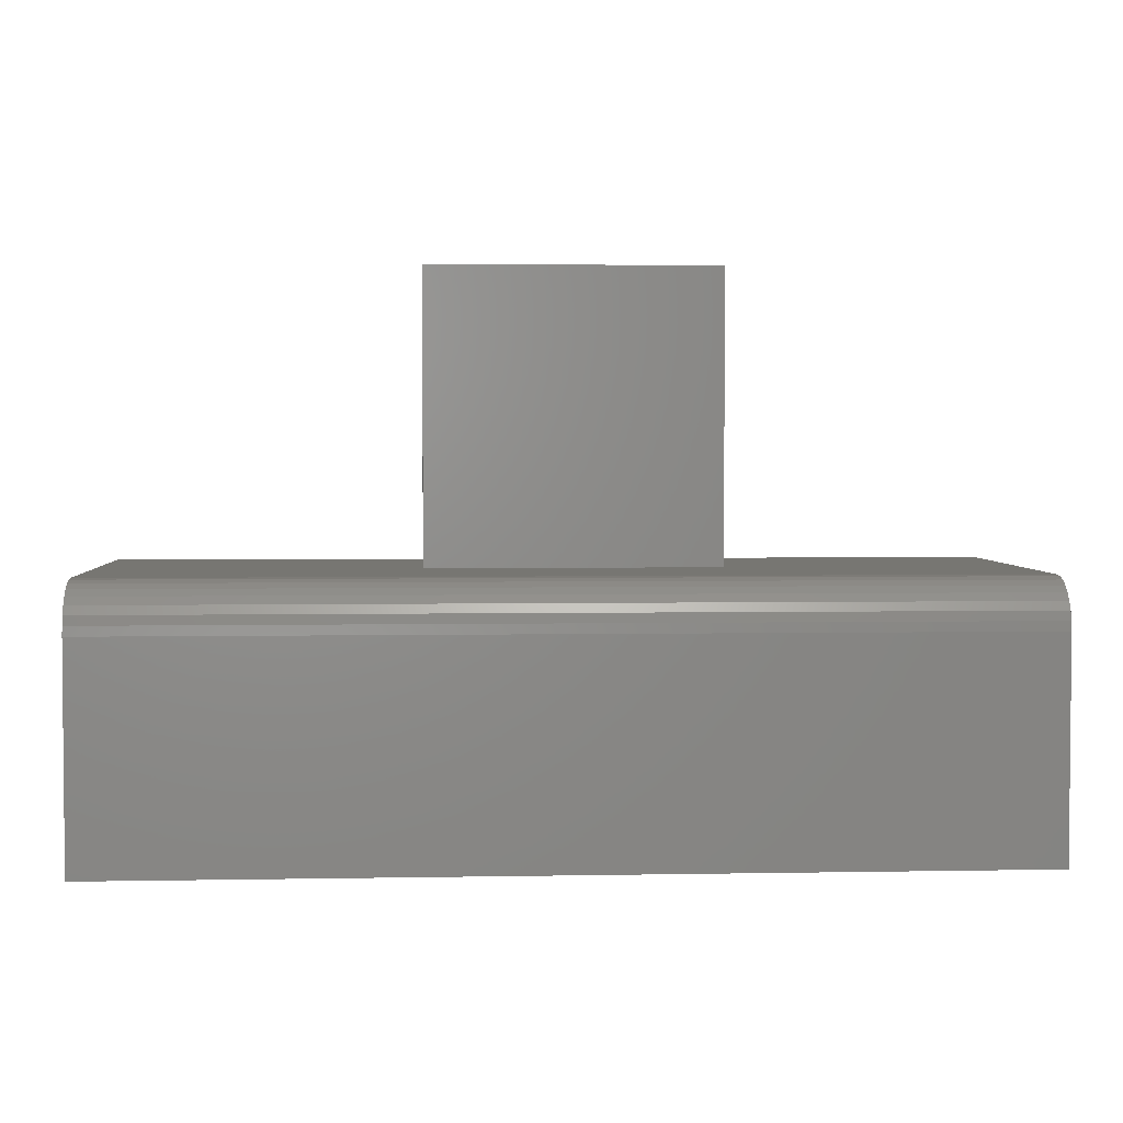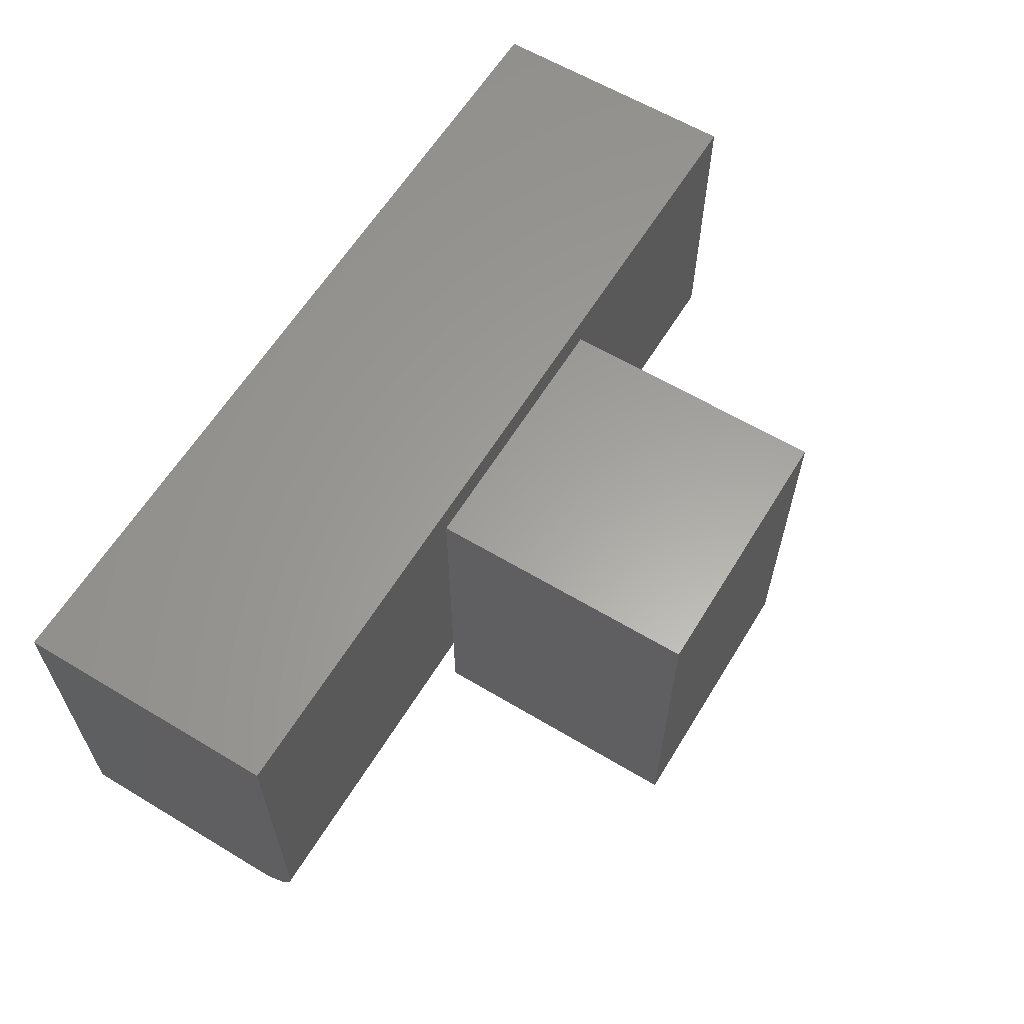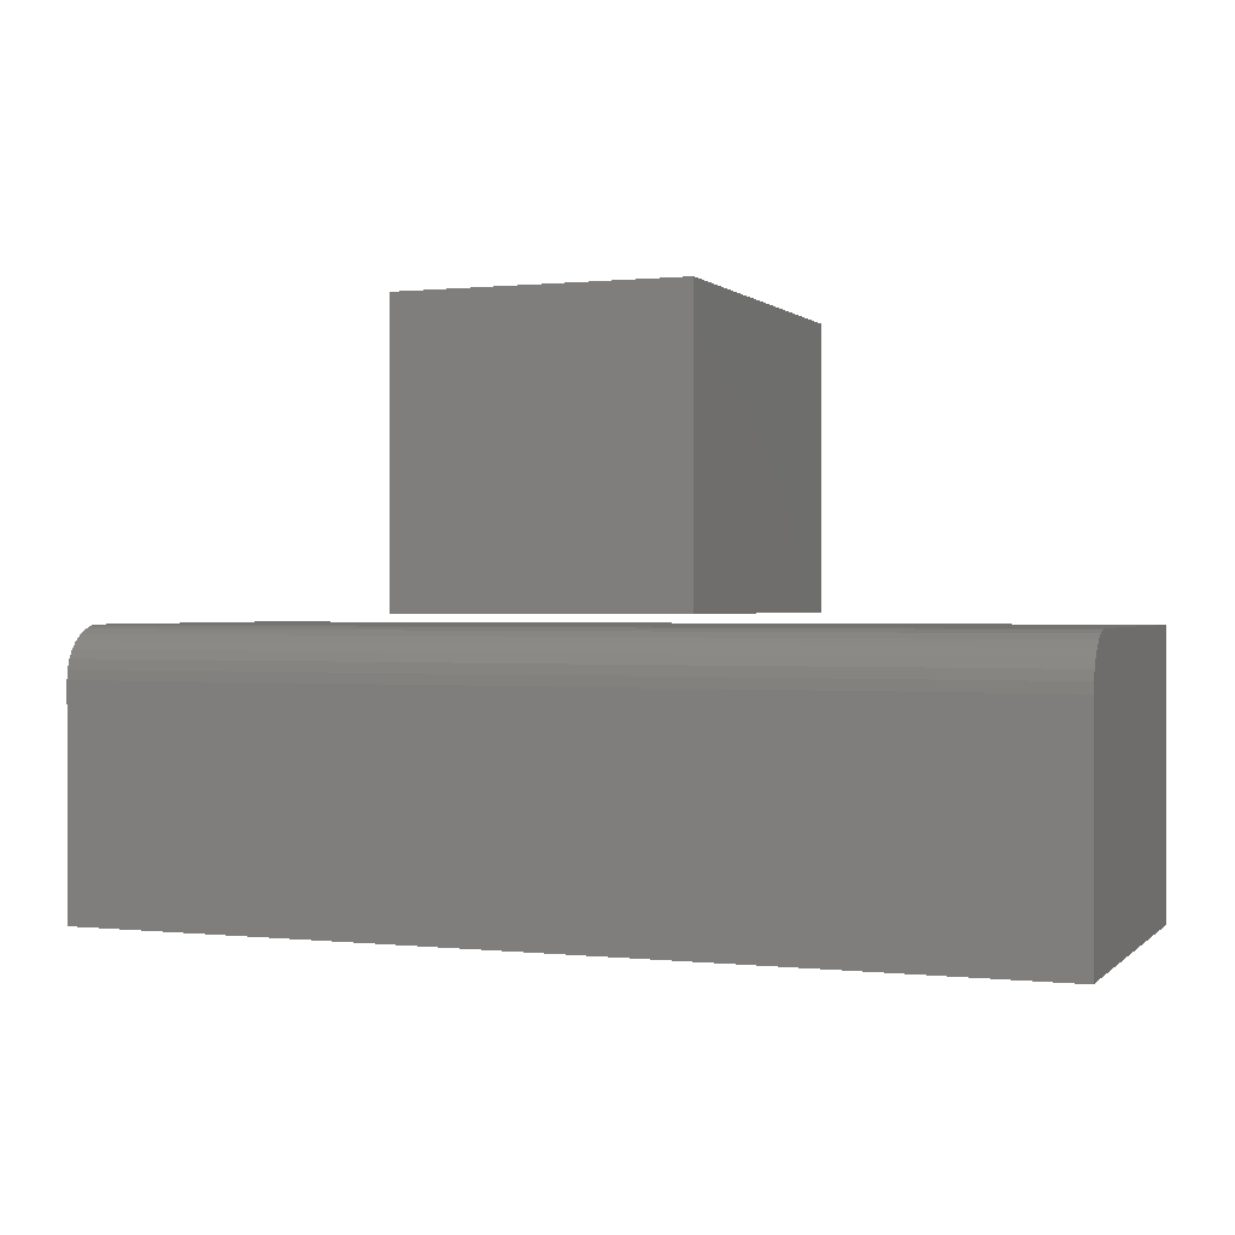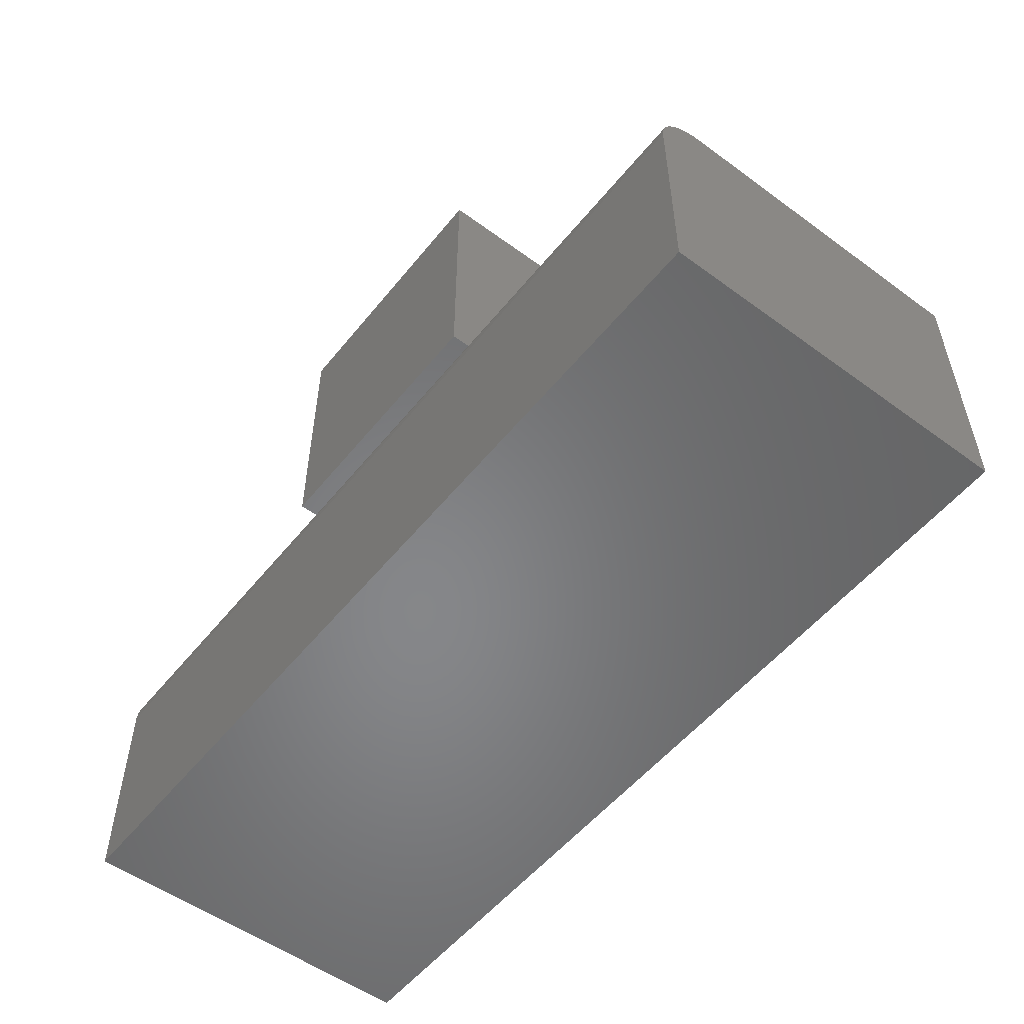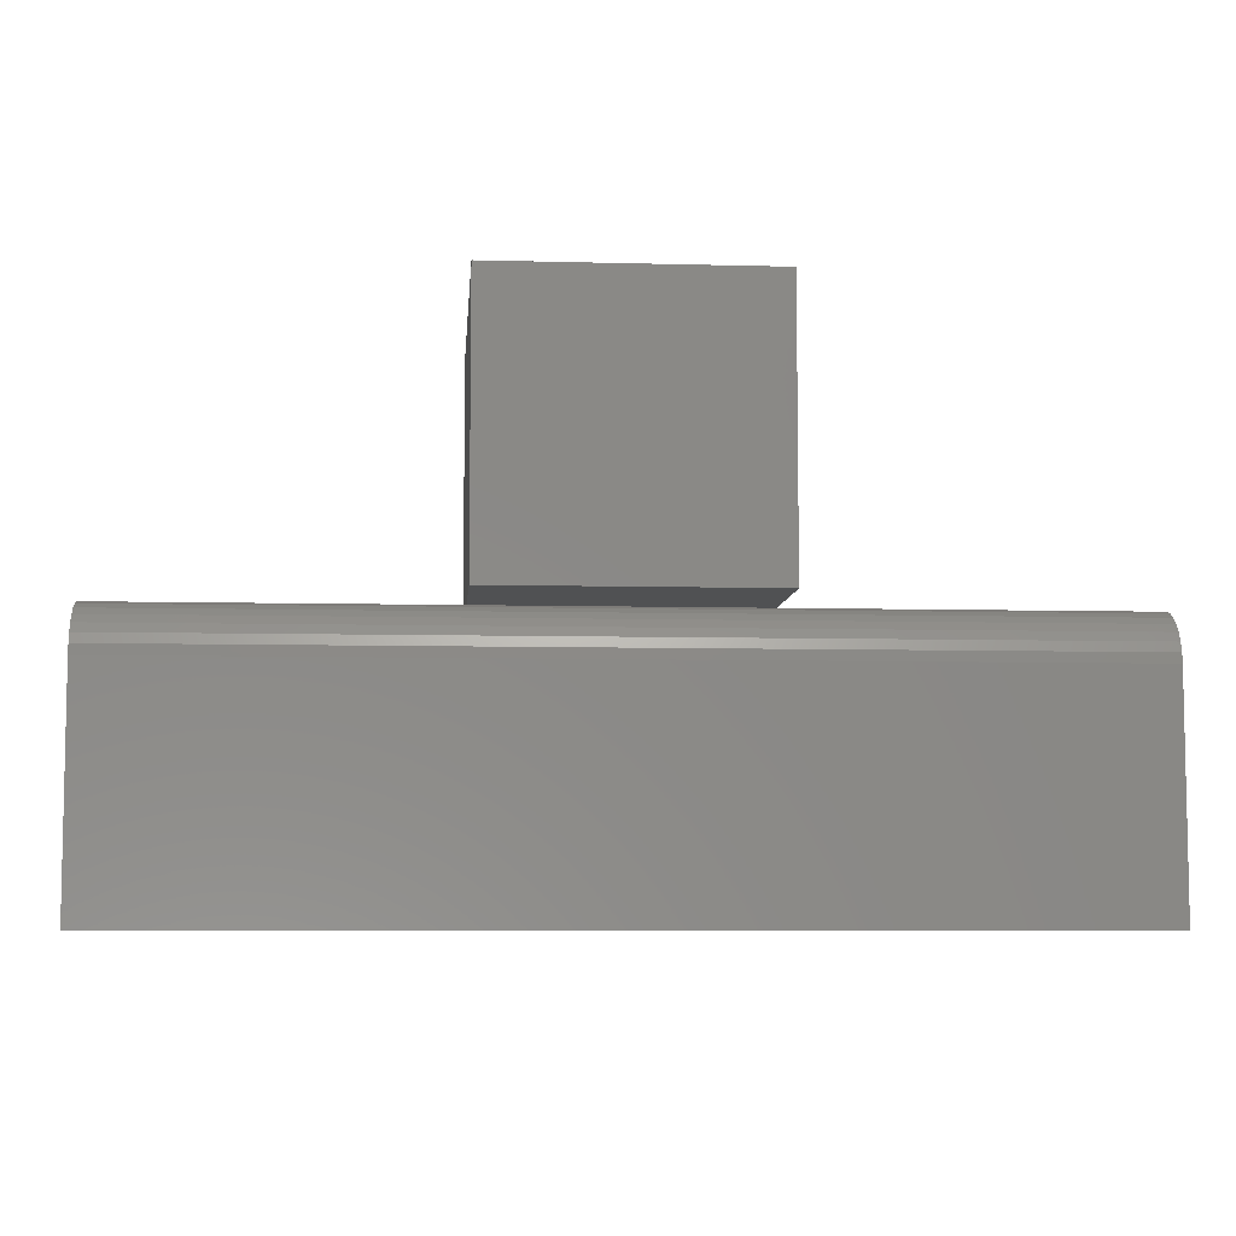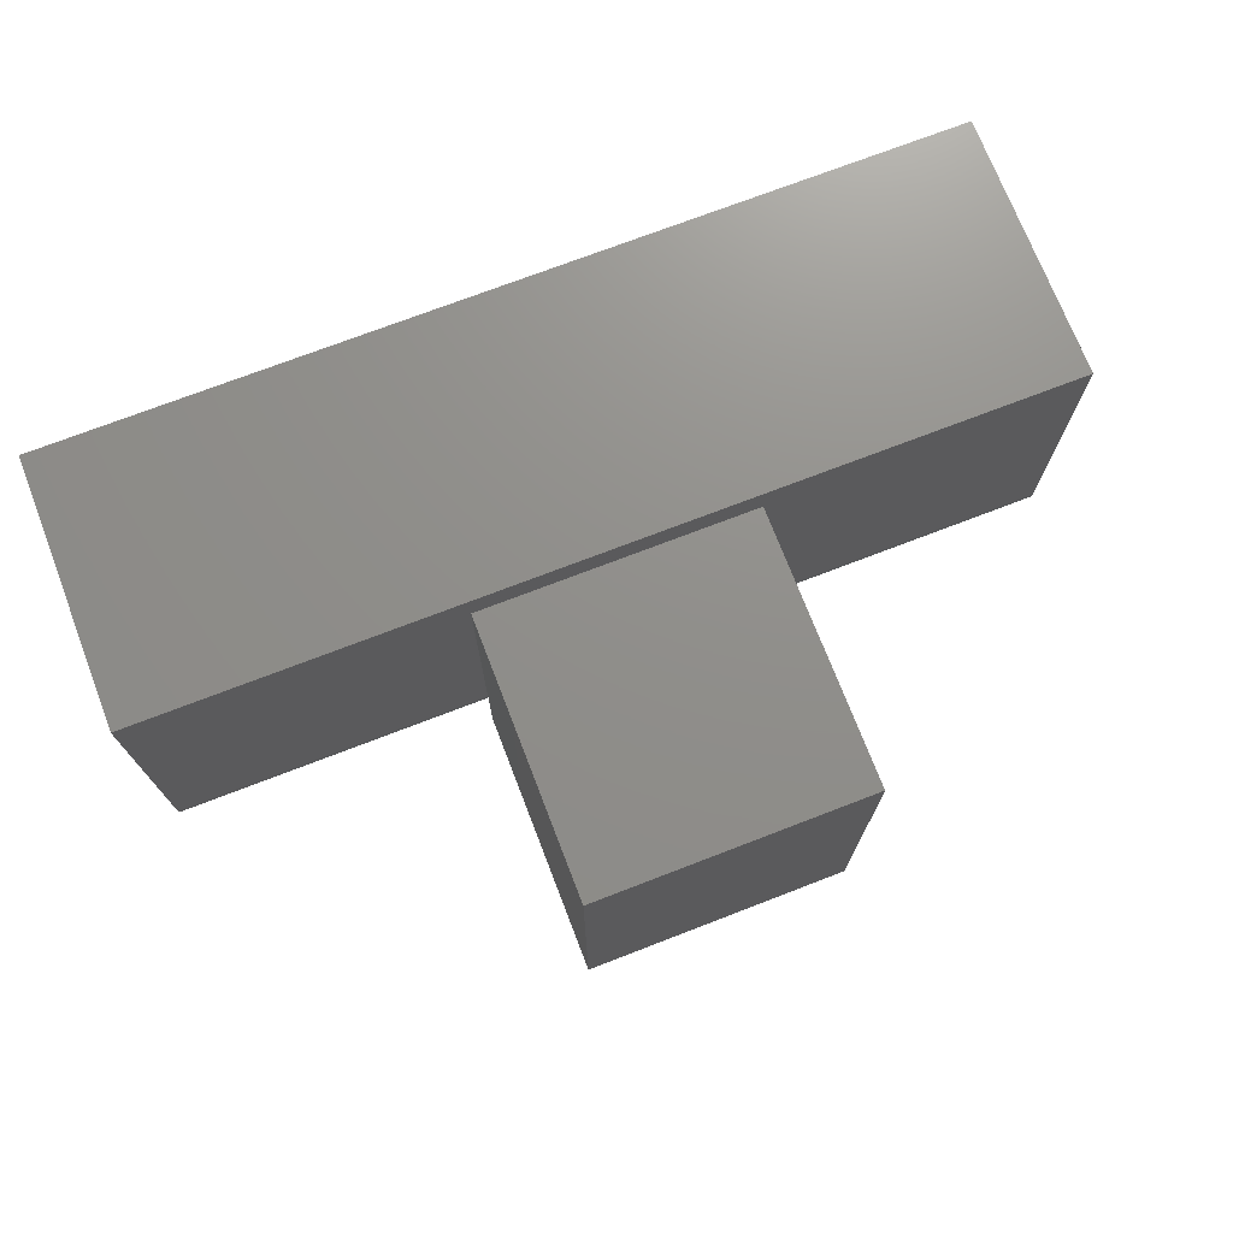
<metadata>
{"format":"stl","ext":"stl","renderer":"f3d","projection":"perspective","resolution":1024,"background":"white","views":[{"elev":3.1,"azim":-3.6,"up":"+Z"},{"elev":61.3,"azim":-58.6,"up":"+Y"},{"elev":0.4,"azim":21.2,"up":"+Z"},{"elev":-53.6,"azim":52.0,"up":"+Z"},{"elev":-6.9,"azim":-4.4,"up":"+Z"},{"elev":73.0,"azim":-21.1,"up":"+Y"}]}
</metadata>
<code>
# stl→obj: 36 verts, 64 faces
v -0.2578 -0.1719 0.4922
v 0 -0.1719 0.4922
v -0.2578 -0.1719 0.75
v 1.579e-17 -0.1719 0.75
v -0.2578 0.1719 0.4922
v -0.2578 0.1719 0.75
v 0 0.1719 0.4922
v 1.579e-17 0.1719 0.75
v -0.5625 -0.1341 0.4813
v 0.3047 -0.1341 0.4813
v 0.3047 -0.125 0.4822
v 0.003454 -0.125 0.4822
v -0.2613 -0.125 0.4822
v -0.5625 -0.125 0.4822
v 0.3047 -0.1429 0.4786
v -0.5625 -0.1429 0.4786
v 0.3047 -0.151 0.4743
v -0.5625 -0.151 0.4743
v 0.3047 -0.1581 0.4684
v -0.5625 -0.1581 0.4684
v 0.3047 -0.164 0.4613
v -0.5625 -0.164 0.4613
v 0.3047 -0.1683 0.4532
v -0.5625 -0.1683 0.4532
v 0.3047 -0.171 0.4444
v -0.5625 -0.171 0.4444
v 0.3047 -0.1719 0.4353
v -0.5625 -0.1719 0.4353
v -0.5625 -0.1719 0.2266
v 0.3047 -0.1719 0.2266
v -0.5625 0.1719 0.4822
v -0.5625 0.1719 0.2266
v -0.2613 0.1719 0.4822
v 0.003454 0.1719 0.4822
v 0.3047 0.1719 0.4822
v 0.3047 0.1719 0.2266
f 1 2 3
f 3 2 4
f 5 6 7
f 7 6 8
f 6 5 3
f 3 5 1
f 8 6 4
f 4 6 3
f 7 8 2
f 2 8 4
f 5 7 1
f 1 7 2
f 9 10 11
f 9 11 12
f 9 12 13
f 9 13 14
f 10 9 15
f 15 9 16
f 15 16 17
f 17 16 18
f 17 18 19
f 19 18 20
f 19 20 21
f 21 20 22
f 21 22 23
f 23 22 24
f 23 24 25
f 25 24 26
f 25 26 27
f 27 26 28
f 29 30 28
f 28 30 27
f 28 26 24
f 29 28 24
f 29 24 22
f 29 22 20
f 29 20 18
f 29 18 16
f 29 16 9
f 29 9 14
f 29 14 31
f 29 31 32
f 13 33 14
f 14 33 31
f 12 34 13
f 13 34 33
f 11 35 12
f 12 35 34
f 27 23 25
f 30 36 35
f 30 35 11
f 30 11 10
f 30 10 15
f 30 15 17
f 30 17 19
f 30 19 21
f 30 21 23
f 30 23 27
f 32 31 33
f 32 33 34
f 32 34 35
f 32 35 36
f 29 32 30
f 30 32 36

</code>
